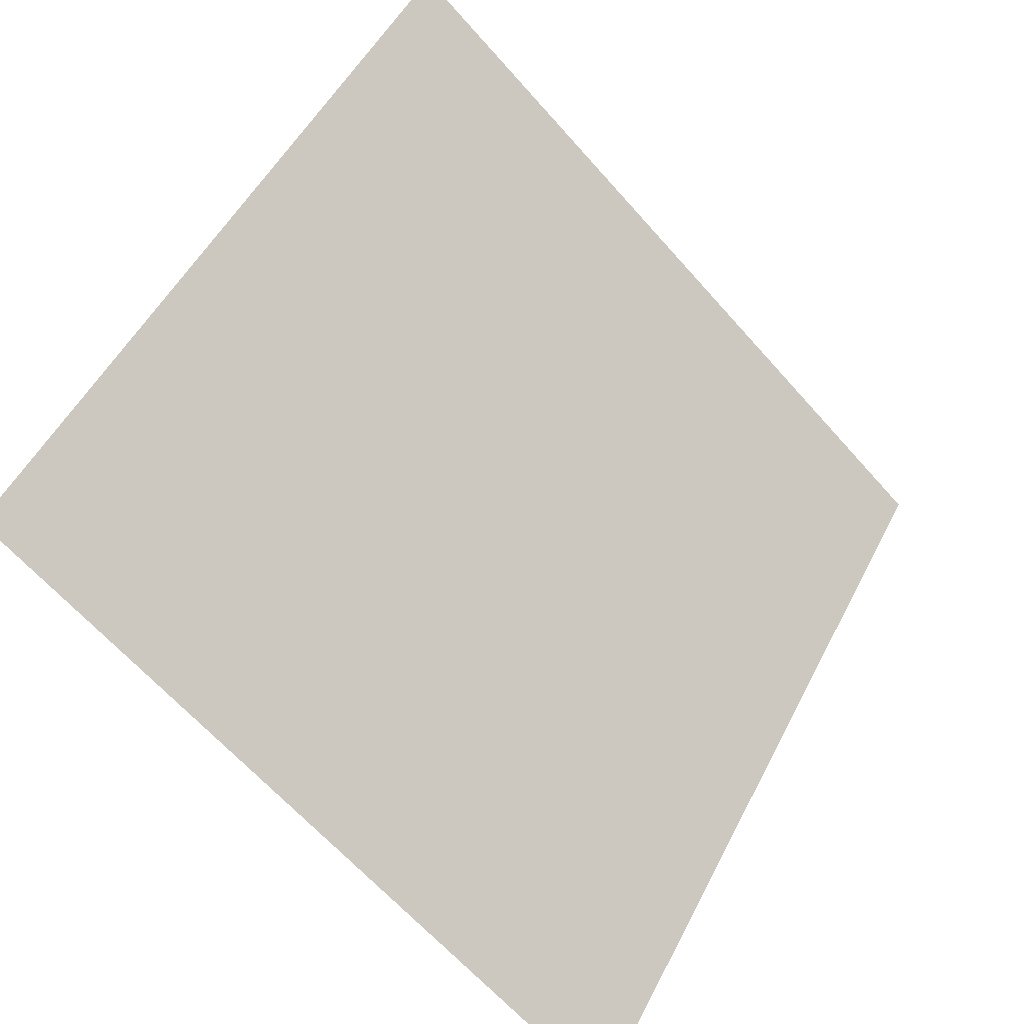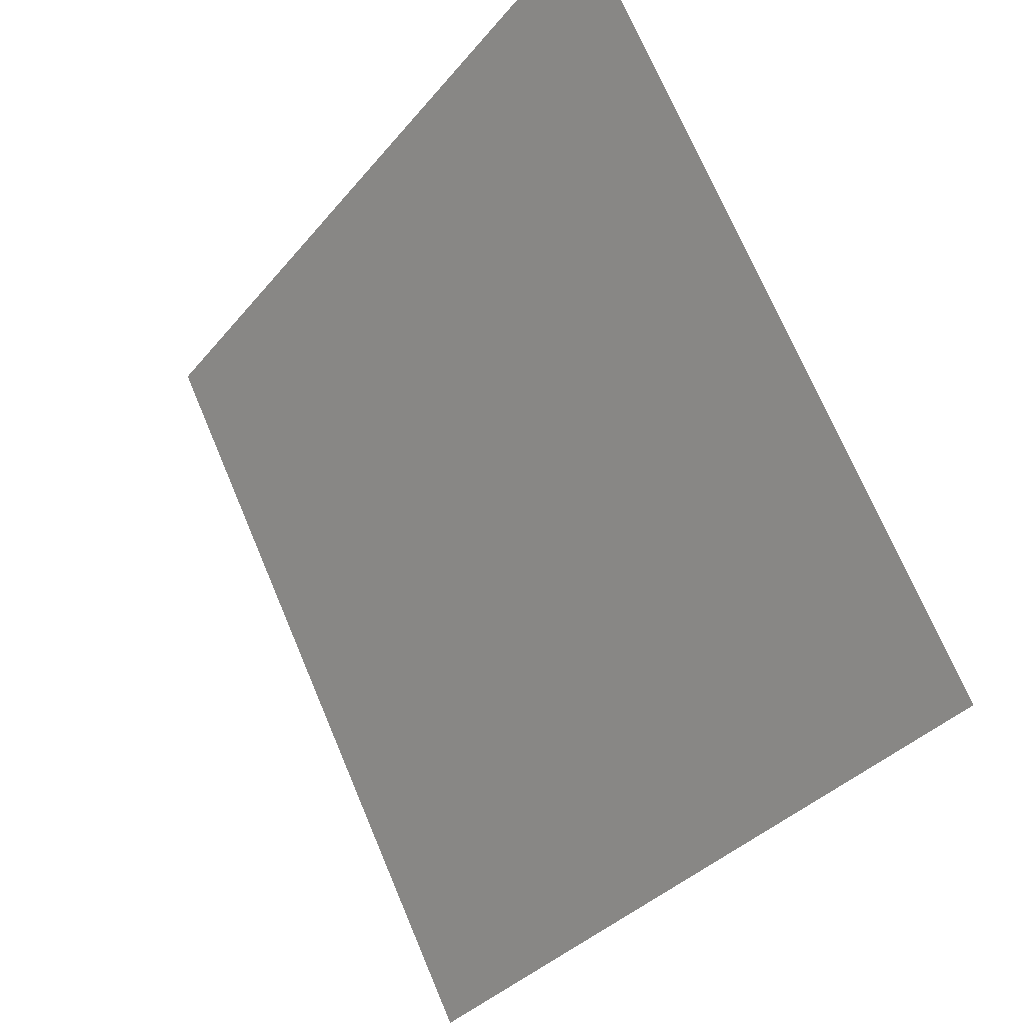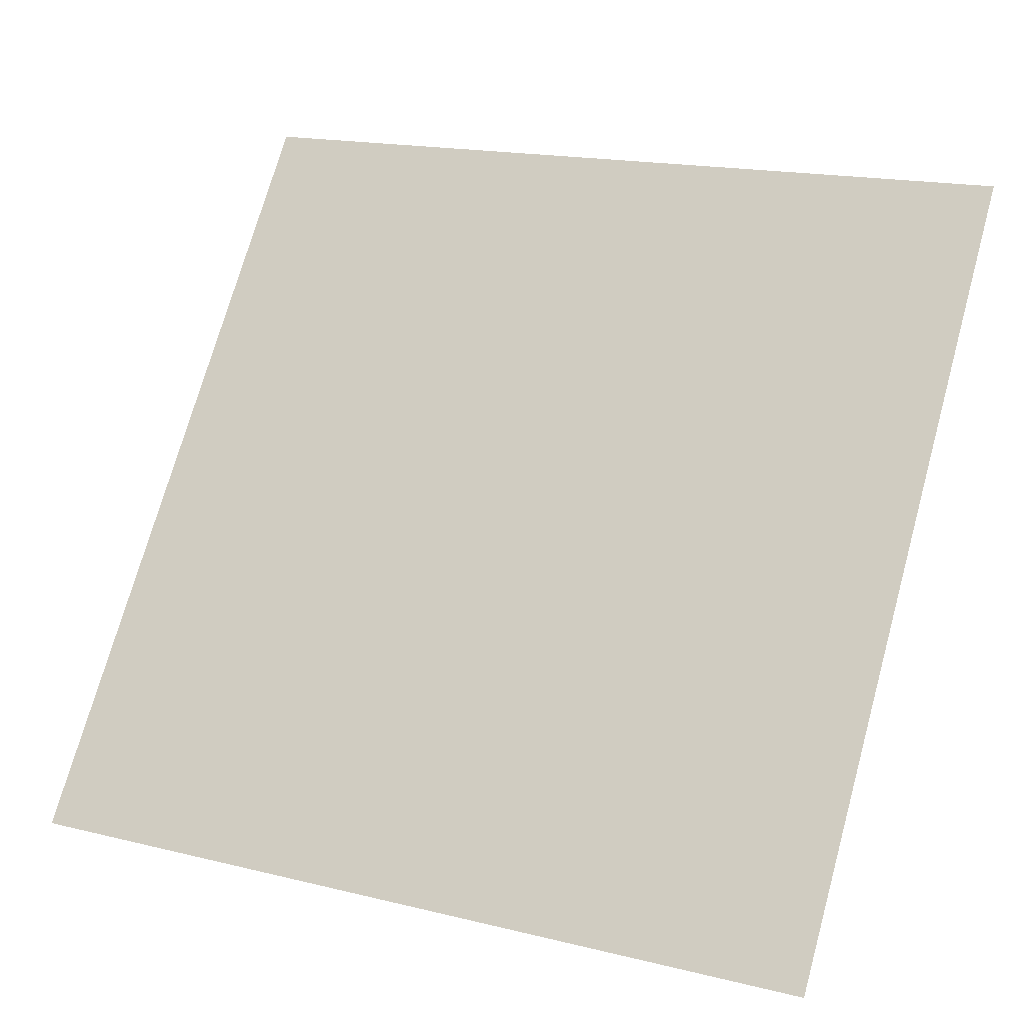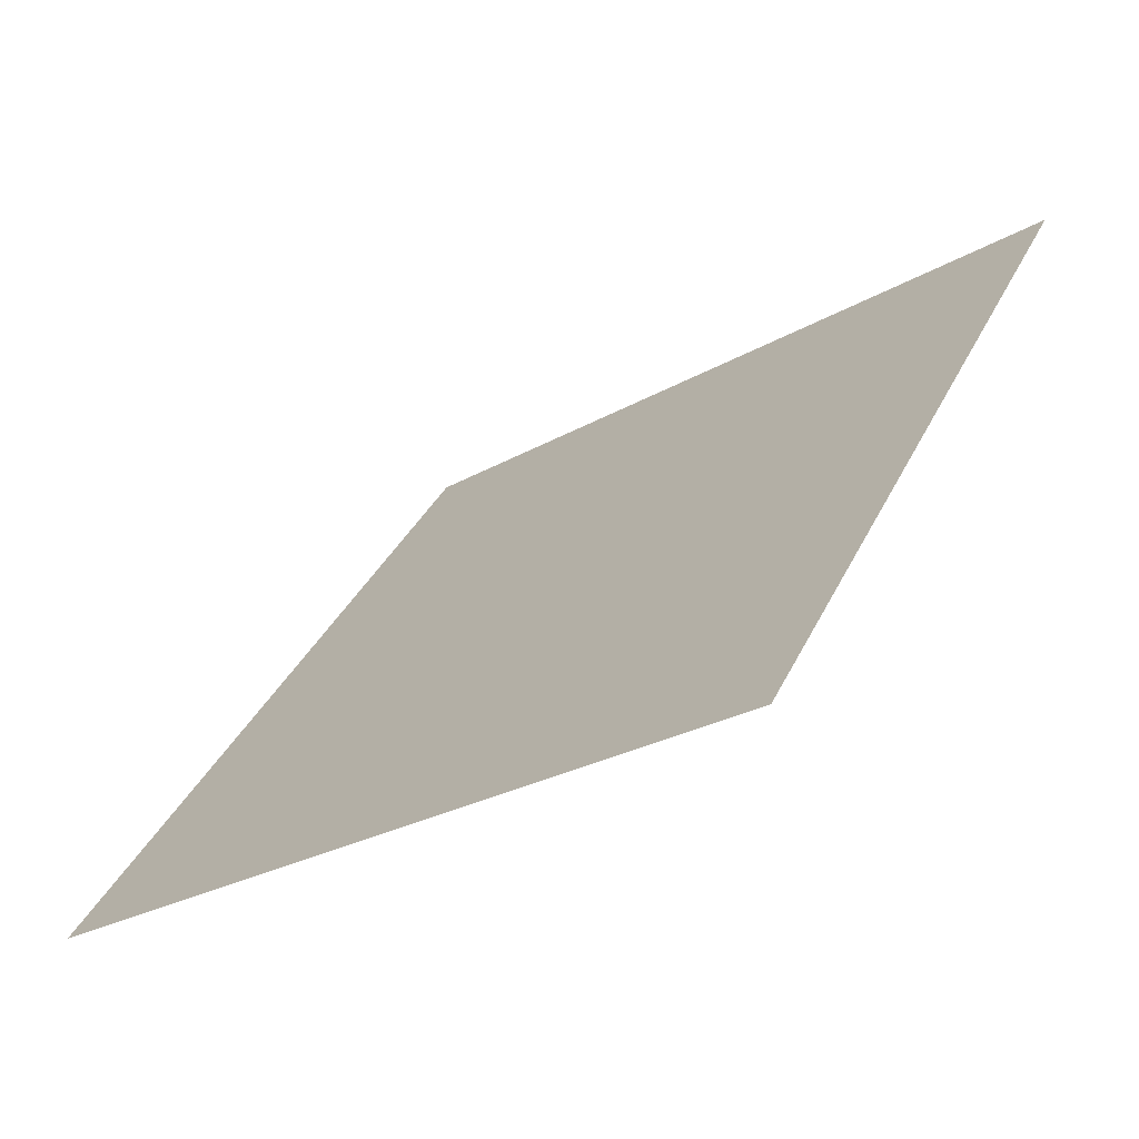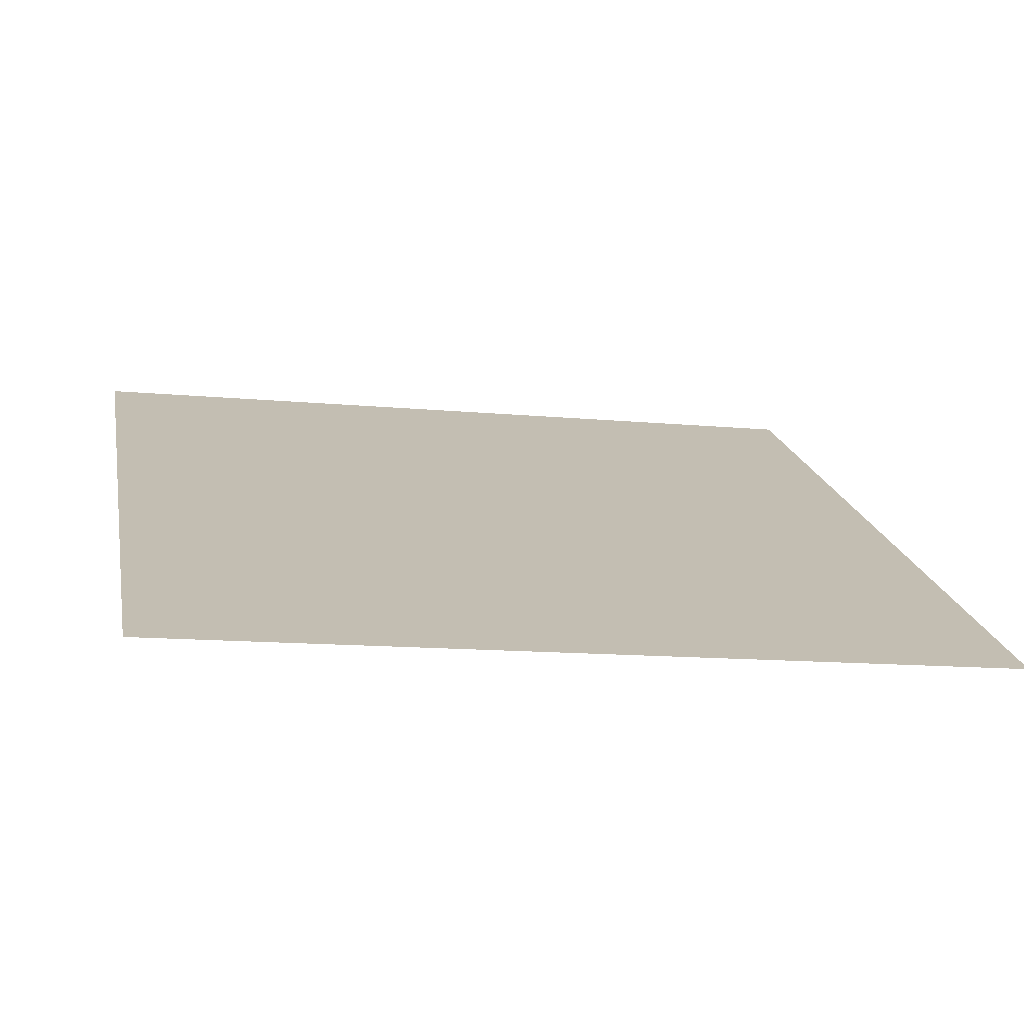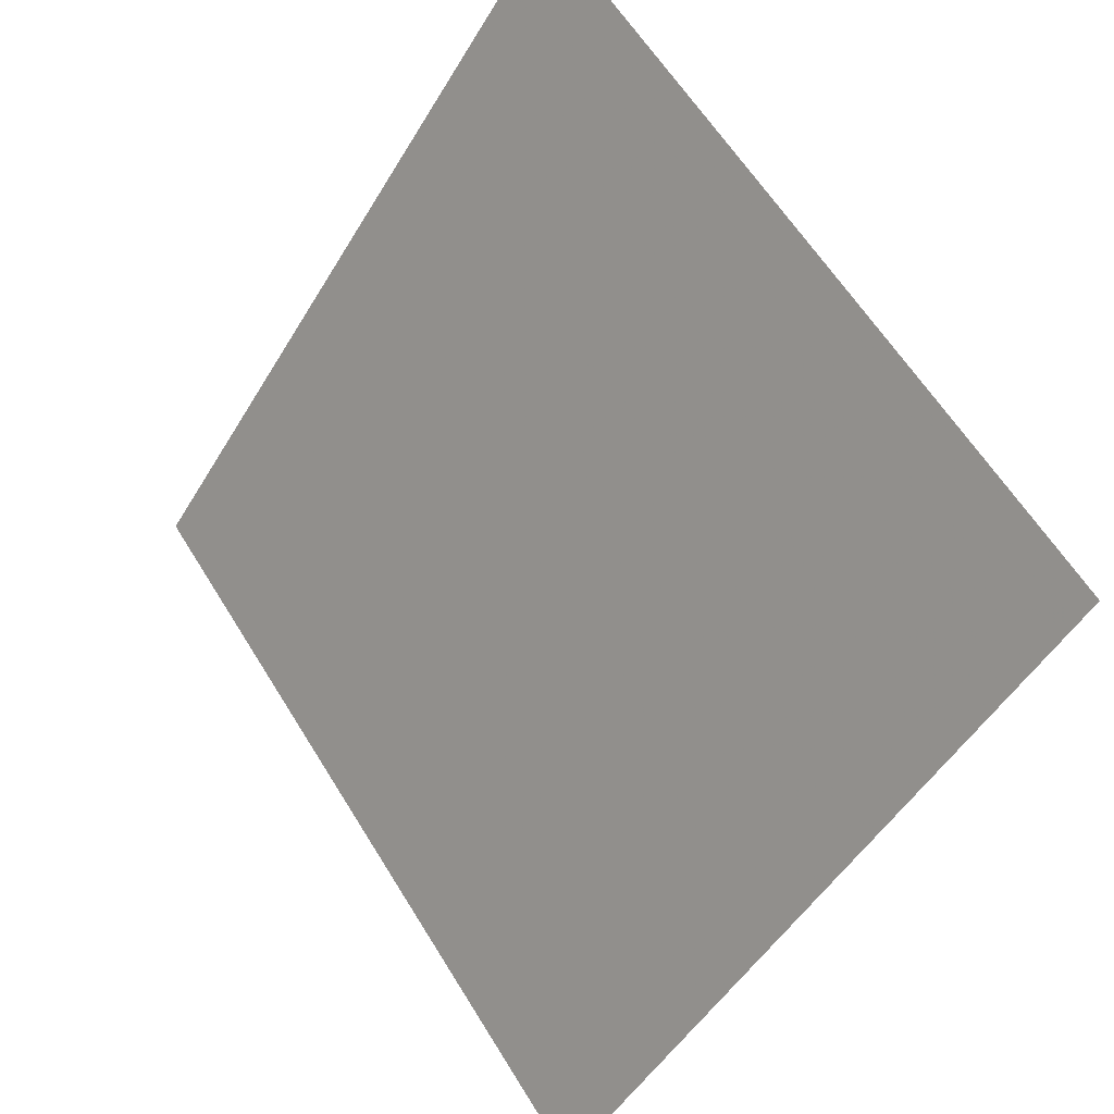
<metadata>
{"format":"obj","ext":"obj","renderer":"f3d","projection":"perspective","resolution":1024,"background":"white","views":[{"elev":-65.3,"azim":130.1,"up":"+Z"},{"elev":70.9,"azim":65.7,"up":"+Z"},{"elev":16.0,"azim":24.8,"up":"+Z"},{"elev":36.9,"azim":-66.6,"up":"+Y"},{"elev":-19.5,"azim":168.3,"up":"+Y"},{"elev":-49.3,"azim":-121.2,"up":"+Z"}]}
</metadata>
<code>
v 0.08768 0.8586 0.6062
v 0.08112 0.8587 0.6063
v 0.08124 0.8626 0.6115
v 0.0878 0.8625 0.6115
f 4 3 2 1

</code>
